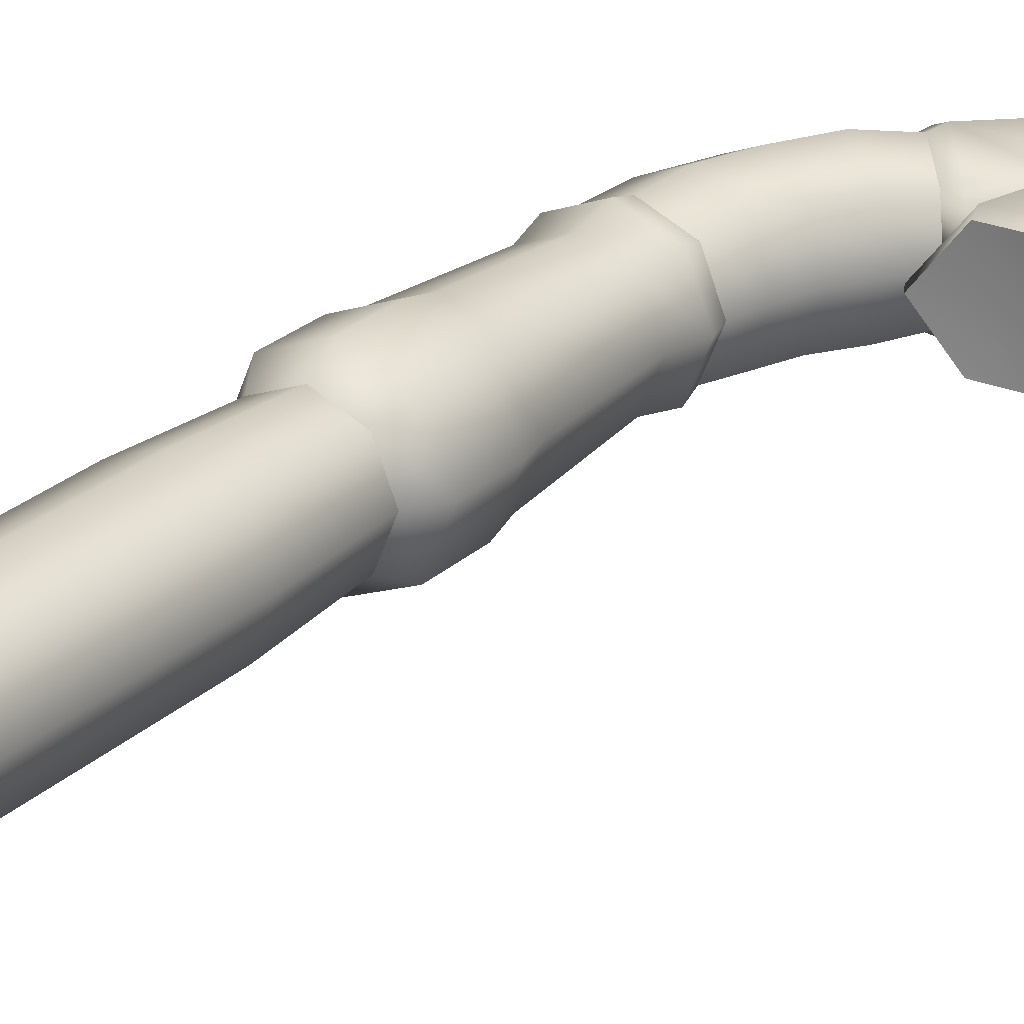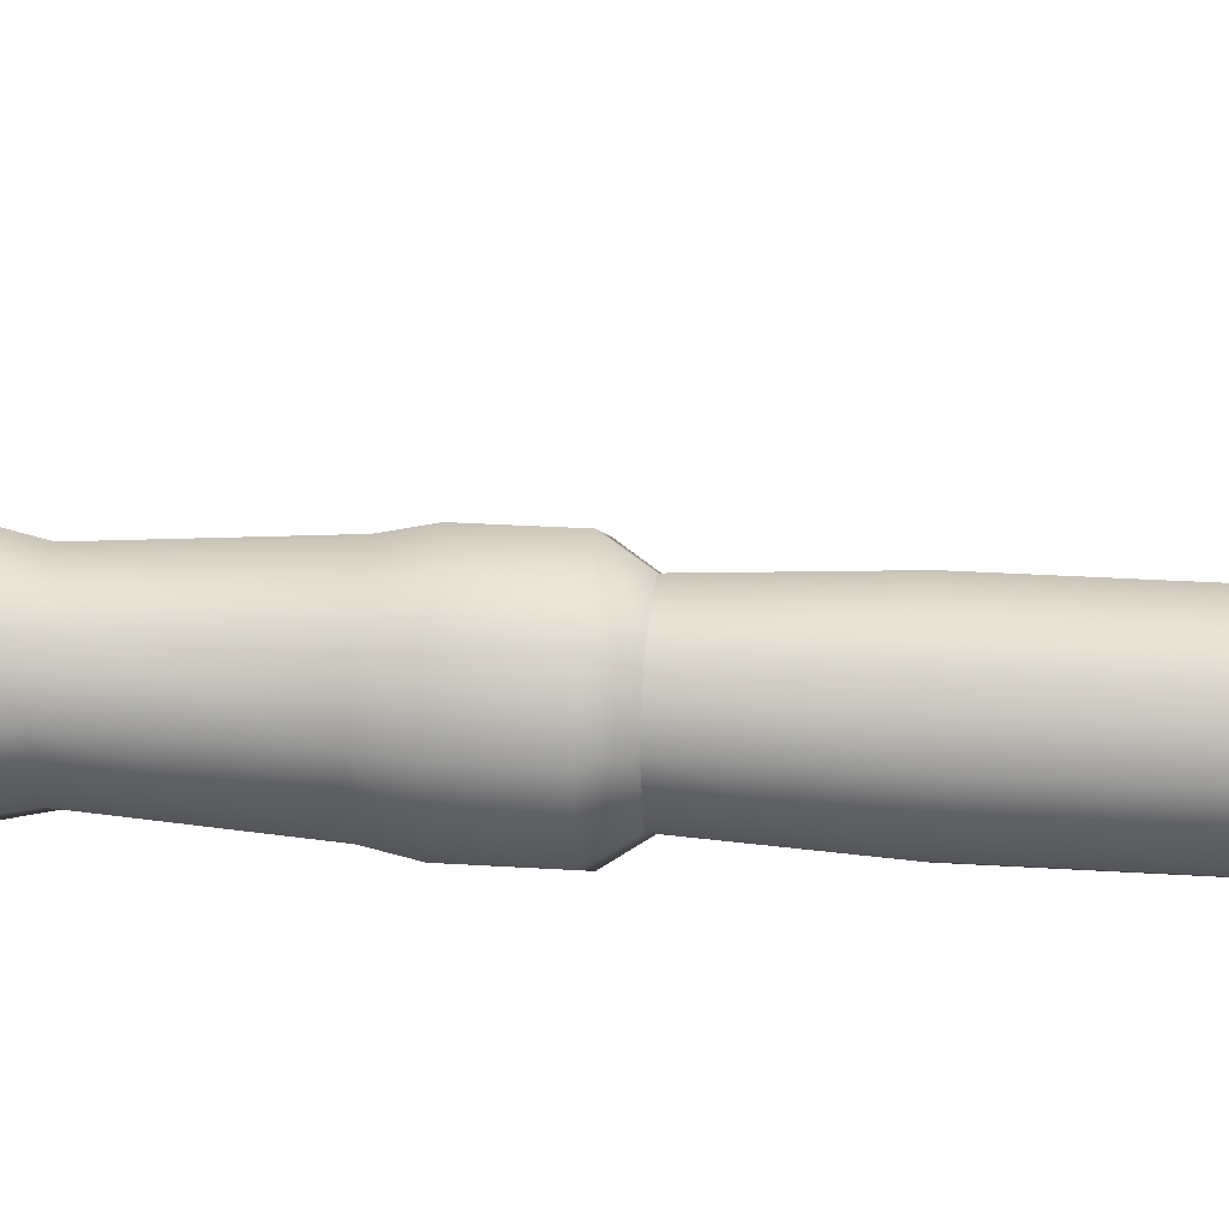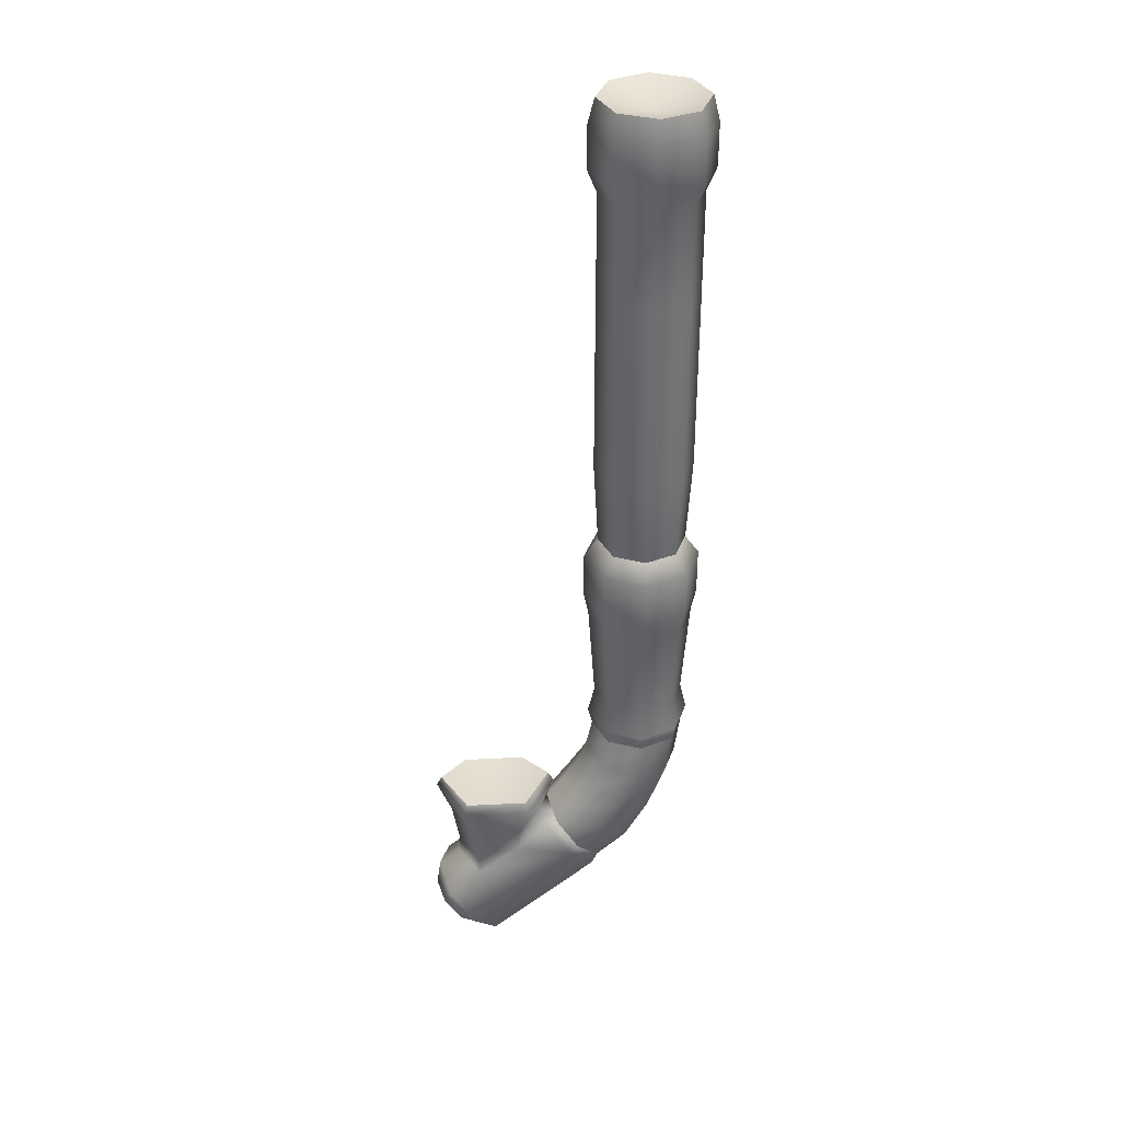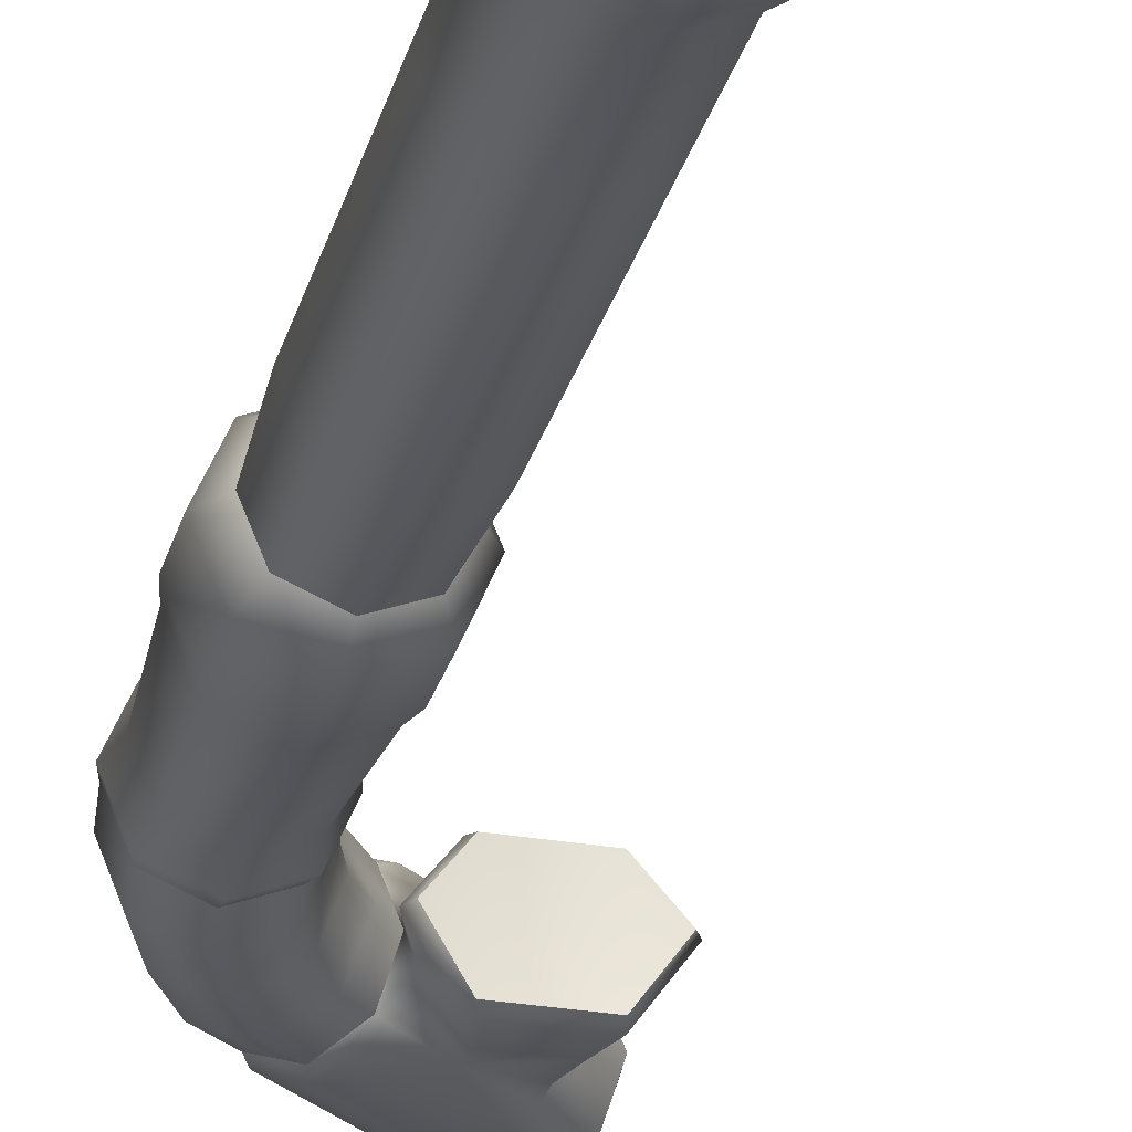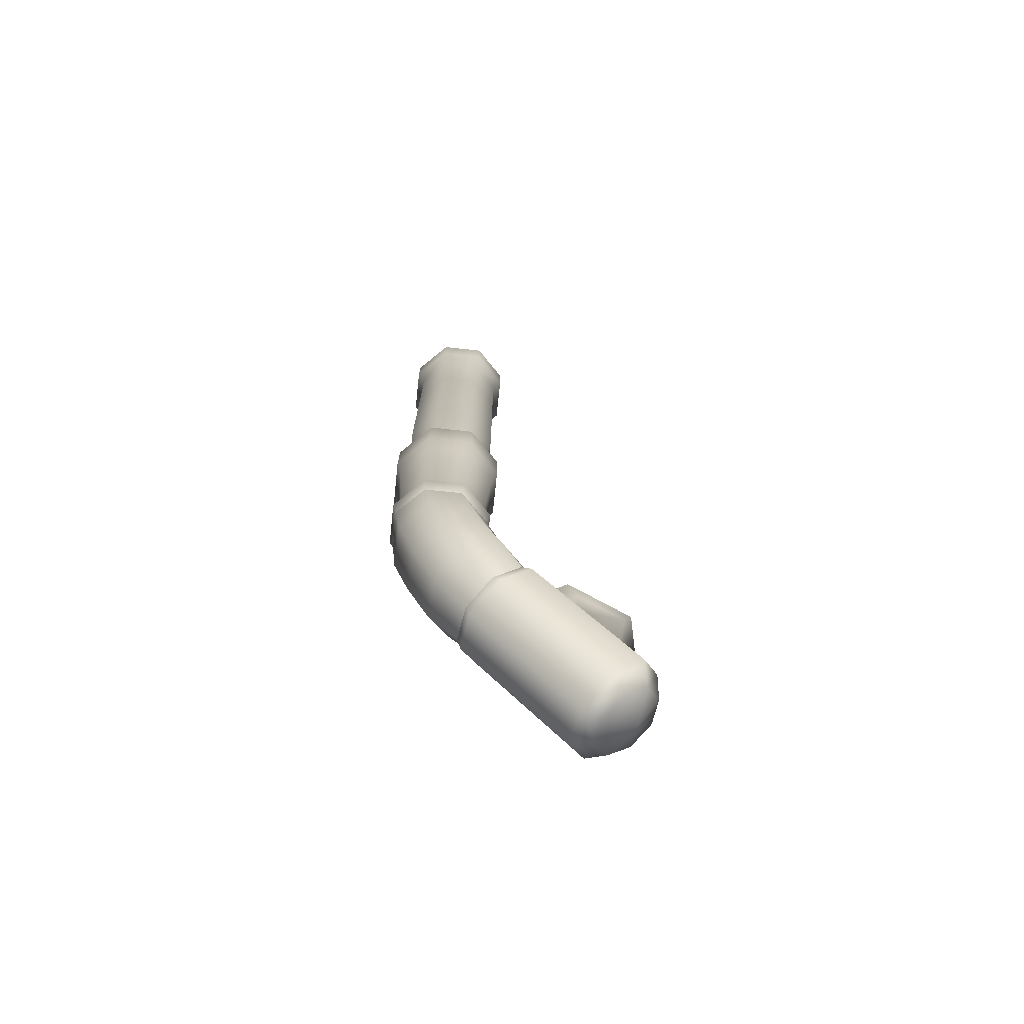
<metadata>
{"format":"obj","ext":"obj","renderer":"f3d","projection":"perspective","resolution":1024,"background":"white","views":[{"elev":24.8,"azim":-145.8,"up":"+Z"},{"elev":19.8,"azim":97.6,"up":"+Z"},{"elev":35.7,"azim":-3.8,"up":"+Y"},{"elev":-28.6,"azim":165.2,"up":"+Z"},{"elev":-73.9,"azim":151.4,"up":"+Y"}]}
</metadata>
<code>
g snorkle_ld
v -0.5612 -0.7041 -4.042e-08
v -0.5477 -0.6798 -4.255e-08
v -0.4783 -0.7032 0.09636
v -0.4854 -0.7336 0.105
v -0.3156 -0.7032 0.09636
v -0.4597 -0.8006 0.1087
v -0.5228 -0.7993 -4.264e-08
v -0.5036 -0.9069 -4.252e-08
v -0.3085 -0.7336 0.105
v -0.2462 -0.6798 -2.814e-08
v -0.2326 -0.7041 -2.821e-08
v -0.4503 -0.9069 0.09235
v -0.5056 -0.9624 -2.151e-08
v -0.3341 -0.8006 0.1087
v -0.2705 -0.7785 0.03143
v -0.251 -0.7608 -1.397e-08
v -0.2272 -0.788 0.08718
v -0.4489 -0.9633 0.09481
v -0.5628 -1.009 -2.535e-10
v -0.3401 -0.8734 0.09681
v -0.2529 -0.7985 0.09594
v -0.1698 -0.8537 0.1233
v -0.1898 -0.8708 0.1357
v -0.1125 -0.9193 0.08718
v -0.5363 -1.04 0.09721
v -0.5735 -1.085 1.381e-09
v -0.1266 -0.943 0.09594
v -0.08871 -0.9465 2.648e-10
v -0.4723 -1.113 0.1375
v -0.5536 -1.103 0.06557
v -0.5341 -1.142 3.365e-09
v -0.1005 -0.9729 -1.88e-10
v -0.1125 -0.9193 -0.08718
v -0.4084 -1.186 0.09721
v -0.5055 -1.148 0.09273
v -0.4575 -1.192 0.06557
v -0.4376 -1.211 1.381e-09
v -0.3819 -1.216 -2.535e-10
v -0.1266 -0.943 -0.09594
v -0.1698 -0.8537 -0.1233
v -0.4084 -1.186 -0.09721
v -0.1898 -0.8708 -0.1357
v -0.2272 -0.788 -0.08718
v -0.4575 -1.192 -0.06557
v -0.5341 -1.142 3.365e-09
v -0.4723 -1.113 -0.1375
v -0.3401 -0.8734 -0.09681
v -0.2529 -0.7985 -0.09594
v -0.2705 -0.7785 -0.03143
v -0.251 -0.7608 -1.397e-08
v -0.2326 -0.7041 -2.821e-08
v -0.5055 -1.148 -0.09273
v -0.5536 -1.103 -0.06557
v -0.5735 -1.085 1.381e-09
v -0.5628 -1.009 -2.535e-10
v -0.5363 -1.04 -0.09721
v -0.5056 -0.9624 -2.151e-08
v -0.4489 -0.9633 -0.09481
v -0.5036 -0.9069 -4.252e-08
v -0.4503 -0.9069 -0.09235
v -0.5228 -0.7993 -4.264e-08
v -0.4597 -0.8006 -0.1087
v -0.3341 -0.8006 -0.1087
v -0.3085 -0.7336 -0.105
v -0.4854 -0.7336 -0.105
v -0.5612 -0.7041 -4.042e-08
v -0.5477 -0.6798 -4.255e-08
v -0.4783 -0.7032 -0.09636
v -0.3156 -0.7032 -0.09636
v -0.2462 -0.6798 -2.814e-08
v -0.151 1.265 -5.196e-10
v -0.1346 1.33 5.49e-11
v -0.09518 1.33 0.09518
v -0.1068 1.265 0.1068
v -0.151 1.154 -5.196e-10
v 1.098e-10 1.33 0.1346
v -0.1068 1.154 0.1068
v -0.1272 1.097 1.791e-10
v -1.039e-09 1.265 0.151
v 0.09518 1.33 0.09518
v -0.08996 1.097 0.08996
v -0.1272 0.8501 1.791e-10
v 0.1068 1.265 0.1068
v 0.1346 1.33 5.49e-11
v -1.039e-09 1.154 0.151
v -0.08996 0.8501 0.08996
v -0.1272 0.346 1.791e-10
v 0.151 1.265 -5.196e-10
v 0.09518 1.33 -0.09518
v 0.1068 1.154 0.1068
v 6.27e-10 1.097 0.1272
v -0.08996 0.346 0.08996
v -0.1141 0.1203 6.539e-10
v -0.08065 0.1203 0.08065
v 0.1068 1.265 -0.1068
v 1.098e-10 1.33 -0.1346
v 0.151 1.154 -5.196e-10
v 0.08996 1.097 0.08996
v 6.27e-10 0.8501 0.1272
v 6.27e-10 0.346 0.1272
v 1.549e-09 0.1203 0.1141
v -1.039e-09 1.265 -0.151
v -0.09518 1.33 -0.09518
v 0.1068 1.154 -0.1068
v 0.1272 1.097 1.791e-10
v 0.08996 0.8501 0.08996
v 0.08996 0.346 0.08996
v 0.08065 0.1203 0.08065
v -0.1068 1.265 -0.1068
v -0.1346 1.33 5.49e-11
v -0.151 1.265 -5.196e-10
v -1.039e-09 1.154 -0.151
v -0.1068 1.154 -0.1068
v -0.151 1.154 -5.196e-10
v 0.08996 1.097 -0.08996
v 0.1272 0.8501 1.791e-10
v 0.1272 0.346 1.791e-10
v 0.1141 0.1203 6.539e-10
v -0.08996 1.097 -0.08996
v -0.1272 1.097 1.791e-10
v 6.27e-10 1.097 -0.1272
v 0.08996 0.8501 -0.08996
v 0.08996 0.346 -0.08996
v 0.08065 0.1203 -0.08065
v 6.27e-10 0.8501 -0.1272
v -0.08996 0.8501 -0.08996
v -0.1272 0.8501 1.791e-10
v 6.27e-10 0.346 -0.1272
v 1.549e-09 0.1203 -0.1141
v -0.08996 0.346 -0.08996
v -0.1272 0.346 1.791e-10
v -0.08065 0.1203 -0.08065
v -0.1141 0.1203 6.539e-10
v -0.08065 0.1203 0.08065
v -0.15 0.06917 -6.418e-10
v -0.1141 0.1203 6.539e-10
v -0.106 0.06917 0.106
v 1.549e-09 0.1203 0.1141
v -0.15 -0.05564 -6.418e-10
v -9.668e-10 0.06917 0.15
v 0.08065 0.1203 0.08065
v -0.106 -0.05564 0.106
v -0.1371 -0.1148 -1.786e-10
v 0.106 0.06917 0.106
v 0.1141 0.1203 6.539e-10
v -9.668e-10 -0.05564 0.15
v -0.09697 -0.1148 0.09697
v -0.1182 -0.3787 5.047e-10
v 0.15 0.06917 -6.418e-10
v 0.08065 0.1203 -0.08065
v 0.106 -0.05564 0.106
v -6.762e-11 -0.1148 0.1371
v -0.08358 -0.3787 0.08358
v -0.1352 -0.4524 -1.722e-10
v 0.106 0.06917 -0.106
v 1.549e-09 0.1203 -0.1141
v 0.15 -0.05564 -6.418e-10
v 0.09697 -0.1148 0.09697
v 1.259e-09 -0.3787 0.1182
v -0.09564 -0.4524 0.09564
v -0.1233 -0.4973 2.648e-10
v -0.08718 -0.4973 0.08718
v 6.458e-11 -0.4524 0.1352
v 9.023e-10 -0.4973 0.1233
v -9.668e-10 0.06917 -0.15
v -0.08065 0.1203 -0.08065
v 0.106 -0.05564 -0.106
v 0.1371 -0.1148 -1.786e-10
v 0.08358 -0.3787 0.08358
v 0.09564 -0.4524 0.09564
v 0.08718 -0.4973 0.08718
v -0.106 0.06917 -0.106
v -0.1141 0.1203 6.539e-10
v -0.15 0.06917 -6.418e-10
v -9.668e-10 -0.05564 -0.15
v -0.106 -0.05564 -0.106
v -0.15 -0.05564 -6.418e-10
v 0.09697 -0.1148 -0.09697
v 0.1182 -0.3787 5.047e-10
v 0.1352 -0.4524 -1.722e-10
v 0.1233 -0.4973 2.648e-10
v -0.09697 -0.1148 -0.09697
v -0.1371 -0.1148 -1.786e-10
v -6.762e-11 -0.1148 -0.1371
v 0.08358 -0.3787 -0.08358
v 0.09564 -0.4524 -0.09564
v 0.08718 -0.4973 -0.08718
v 1.259e-09 -0.3787 -0.1182
v -0.08358 -0.3787 -0.08358
v -0.1182 -0.3787 5.047e-10
v 6.458e-11 -0.4524 -0.1352
v 9.023e-10 -0.4973 -0.1233
v -0.09564 -0.4524 -0.09564
v -0.1352 -0.4524 -1.722e-10
v -0.08718 -0.4973 -0.08718
v -0.1233 -0.4973 2.648e-10
v -0.08718 -0.4973 0.08718
v -0.1388 -0.5698 -1.232e-10
v -0.1233 -0.4973 2.648e-10
v -0.1027 -0.5758 0.09469
v 9.023e-10 -0.4973 0.1233
v -0.1641 -0.6406 -1.456e-10
v -0.01545 -0.5903 0.1339
v 0.08718 -0.4973 0.08718
v -0.1315 -0.6555 0.09512
v -0.2079 -0.7054 -2.091e-10
v 0.07176 -0.6048 0.09469
v 0.1233 -0.4973 2.648e-10
v -0.1782 -0.7279 0.09635
v -0.251 -0.7608 -1.397e-08
v -0.2272 -0.788 0.08718
v -0.0526 -0.6913 0.1345
v -0.1065 -0.7823 0.1363
v -0.1698 -0.8537 0.1233
v 0.1079 -0.6108 -1.232e-10
v 0.08718 -0.4973 -0.08718
v 0.02626 -0.7271 0.09512
v -0.03491 -0.8367 0.09635
v -0.1125 -0.9193 0.08718
v 0.07176 -0.6048 -0.09469
v 9.023e-10 -0.4973 -0.1233
v 0.05892 -0.7419 -1.456e-10
v -0.005232 -0.8593 -2.091e-10
v -0.08871 -0.9465 2.648e-10
v -0.01545 -0.5903 -0.1339
v -0.08718 -0.4973 -0.08718
v 0.02626 -0.7271 -0.09512
v -0.03491 -0.8367 -0.09635
v -0.1125 -0.9193 -0.08718
v -0.1027 -0.5758 -0.09469
v -0.1233 -0.4973 2.648e-10
v -0.1388 -0.5698 -1.232e-10
v -0.0526 -0.6913 -0.1345
v -0.1065 -0.7823 -0.1363
v -0.1698 -0.8537 -0.1233
v -0.1315 -0.6555 -0.09512
v -0.1641 -0.6406 -1.456e-10
v -0.1782 -0.7279 -0.09635
v -0.2272 -0.788 -0.08718
v -0.2079 -0.7054 -2.091e-10
v -0.251 -0.7608 -1.397e-08
v -0.4783 -0.7032 -0.09636
v -0.3156 -0.7032 -0.09636
v -0.3969 -0.7208 -2.886e-08
v -0.5477 -0.6798 -4.255e-08
v -0.2462 -0.6798 -2.814e-08
v -0.4783 -0.7032 0.09636
v -0.3156 -0.7032 0.09636
v 0.09518 1.33 -0.09518
v 0 1.295 0
v 1.098e-10 1.33 -0.1346
v 0.1346 1.33 5.49e-11
v -0.09518 1.33 -0.09518
v 0.09518 1.33 0.09518
v -0.1346 1.33 5.49e-11
v 1.098e-10 1.33 0.1346
v -0.09518 1.33 0.09518
g snorkle_ld_0
f 3 2 1
f 4 3 1
f 5 3 4
f 4 1 6
f 1 7 6
f 7 8 6
f 9 5 4
f 10 5 9
f 11 10 9
f 8 12 6
f 8 13 12
f 4 6 14
f 9 4 14
f 6 12 14
f 11 9 15
f 9 14 15
f 16 11 15
f 16 15 17
f 13 18 12
f 13 19 18
f 12 20 14
f 15 14 20
f 18 20 12
f 15 21 17
f 15 20 21
f 17 21 22
f 21 20 23
f 21 23 22
f 20 18 23
f 22 23 24
f 19 25 18
f 19 26 25
f 23 27 24
f 24 27 28
f 18 29 23
f 18 25 29
f 23 29 27
f 26 30 25
f 25 30 29
f 26 31 30
f 27 32 28
f 28 32 33
f 29 34 27
f 27 34 32
f 30 35 29
f 30 31 35
f 29 35 34
f 35 31 36
f 35 36 34
f 36 31 37
f 34 36 38
f 34 38 32
f 36 37 38
f 32 39 33
f 32 38 39
f 33 39 40
f 38 37 41
f 38 41 39
f 39 42 40
f 39 41 42
f 40 42 43
f 37 44 41
f 37 45 44
f 41 44 46
f 41 46 42
f 42 46 47
f 42 48 43
f 42 47 48
f 43 48 49
f 49 48 47
f 43 49 50
f 51 50 49
f 44 45 52
f 44 52 46
f 52 45 53
f 53 45 54
f 53 54 55
f 52 53 56
f 56 53 55
f 46 52 56
f 56 55 57
f 46 56 58
f 58 56 57
f 46 58 47
f 58 57 59
f 60 58 59
f 58 60 47
f 60 59 61
f 47 60 62
f 62 60 61
f 63 47 62
f 49 47 63
f 64 49 63
f 64 63 62
f 64 51 49
f 65 62 61
f 65 64 62
f 66 65 61
f 66 67 65
f 67 68 65
f 65 68 64
f 68 69 64
f 64 69 51
f 69 70 51
f 73 72 71
f 74 73 71
f 71 75 74
f 76 73 74
f 75 77 74
f 75 78 77
f 79 76 74
f 74 77 79
f 80 76 79
f 78 81 77
f 78 82 81
f 83 80 79
f 84 80 83
f 77 85 79
f 77 81 85
f 79 85 83
f 82 86 81
f 82 87 86
f 88 84 83
f 89 84 88
f 85 90 83
f 83 90 88
f 81 91 85
f 81 86 91
f 85 91 90
f 87 92 86
f 87 93 92
f 93 94 92
f 95 89 88
f 96 89 95
f 90 97 88
f 88 97 95
f 91 98 90
f 90 98 97
f 86 99 91
f 86 92 99
f 91 99 98
f 92 94 100
f 92 100 99
f 94 101 100
f 102 96 95
f 103 96 102
f 97 104 95
f 95 104 102
f 98 105 97
f 97 105 104
f 99 106 98
f 99 100 106
f 98 106 105
f 100 101 107
f 100 107 106
f 101 108 107
f 109 103 102
f 110 103 109
f 111 110 109
f 104 112 102
f 102 112 109
f 109 113 111
f 112 113 109
f 113 114 111
f 105 115 104
f 104 115 112
f 106 116 105
f 106 107 116
f 105 116 115
f 107 108 117
f 107 117 116
f 108 118 117
f 113 119 114
f 119 120 114
f 112 121 113
f 115 121 112
f 121 119 113
f 116 122 115
f 116 117 122
f 115 122 121
f 117 118 123
f 117 123 122
f 118 124 123
f 122 125 121
f 121 125 119
f 122 123 125
f 119 126 120
f 125 126 119
f 126 127 120
f 123 124 128
f 123 128 125
f 125 128 126
f 124 129 128
f 126 130 127
f 128 130 126
f 128 129 130
f 130 131 127
f 129 132 130
f 130 132 131
f 132 133 131
f 136 135 134
f 135 137 134
f 134 137 138
f 135 139 137
f 137 140 138
f 138 140 141
f 139 142 137
f 137 142 140
f 139 143 142
f 140 144 141
f 141 144 145
f 142 146 140
f 140 146 144
f 143 147 142
f 142 147 146
f 143 148 147
f 144 149 145
f 145 149 150
f 146 151 144
f 144 151 149
f 147 152 146
f 146 152 151
f 148 153 147
f 147 153 152
f 148 154 153
f 149 155 150
f 150 155 156
f 151 157 149
f 149 157 155
f 152 158 151
f 151 158 157
f 153 159 152
f 152 159 158
f 154 160 153
f 153 160 159
f 154 161 160
f 161 162 160
f 160 162 163
f 160 163 159
f 162 164 163
f 155 165 156
f 156 165 166
f 157 167 155
f 155 167 165
f 158 168 157
f 157 168 167
f 159 169 158
f 159 163 169
f 158 169 168
f 163 164 170
f 163 170 169
f 164 171 170
f 165 172 166
f 166 172 173
f 172 174 173
f 167 175 165
f 165 175 172
f 172 176 174
f 175 176 172
f 176 177 174
f 168 178 167
f 167 178 175
f 169 179 168
f 169 170 179
f 168 179 178
f 170 171 180
f 170 180 179
f 171 181 180
f 176 182 177
f 182 183 177
f 175 184 176
f 178 184 175
f 184 182 176
f 179 185 178
f 179 180 185
f 178 185 184
f 180 181 186
f 180 186 185
f 181 187 186
f 185 188 184
f 184 188 182
f 185 186 188
f 182 189 183
f 188 189 182
f 189 190 183
f 186 187 191
f 186 191 188
f 188 191 189
f 187 192 191
f 189 193 190
f 191 193 189
f 191 192 193
f 193 194 190
f 192 195 193
f 193 195 194
f 195 196 194
f 199 198 197
f 198 200 197
f 197 200 201
f 198 202 200
f 200 203 201
f 201 203 204
f 202 205 200
f 200 205 203
f 202 206 205
f 203 207 204
f 204 207 208
f 206 209 205
f 206 210 209
f 210 211 209
f 205 212 203
f 205 209 212
f 203 212 207
f 209 211 213
f 209 213 212
f 211 214 213
f 207 215 208
f 208 215 216
f 212 217 207
f 212 213 217
f 207 217 215
f 213 214 218
f 213 218 217
f 214 219 218
f 215 220 216
f 216 220 221
f 217 222 215
f 217 218 222
f 215 222 220
f 218 219 223
f 218 223 222
f 219 224 223
f 220 225 221
f 221 225 226
f 222 227 220
f 222 223 227
f 220 227 225
f 223 224 228
f 223 228 227
f 224 229 228
f 225 230 226
f 226 230 231
f 230 232 231
f 227 233 225
f 227 228 233
f 225 233 230
f 228 229 234
f 228 234 233
f 229 235 234
f 230 236 232
f 233 236 230
f 233 234 236
f 236 237 232
f 234 235 238
f 234 238 236
f 236 238 237
f 235 239 238
f 238 240 237
f 238 239 240
f 239 241 240
f 244 243 242
f 244 242 245
f 244 246 243
f 244 245 247
f 244 248 246
f 244 247 248
f 251 250 249
f 249 250 252
f 253 250 251
f 252 250 254
f 255 250 253
f 254 250 256
f 257 250 255
f 256 250 257

</code>
